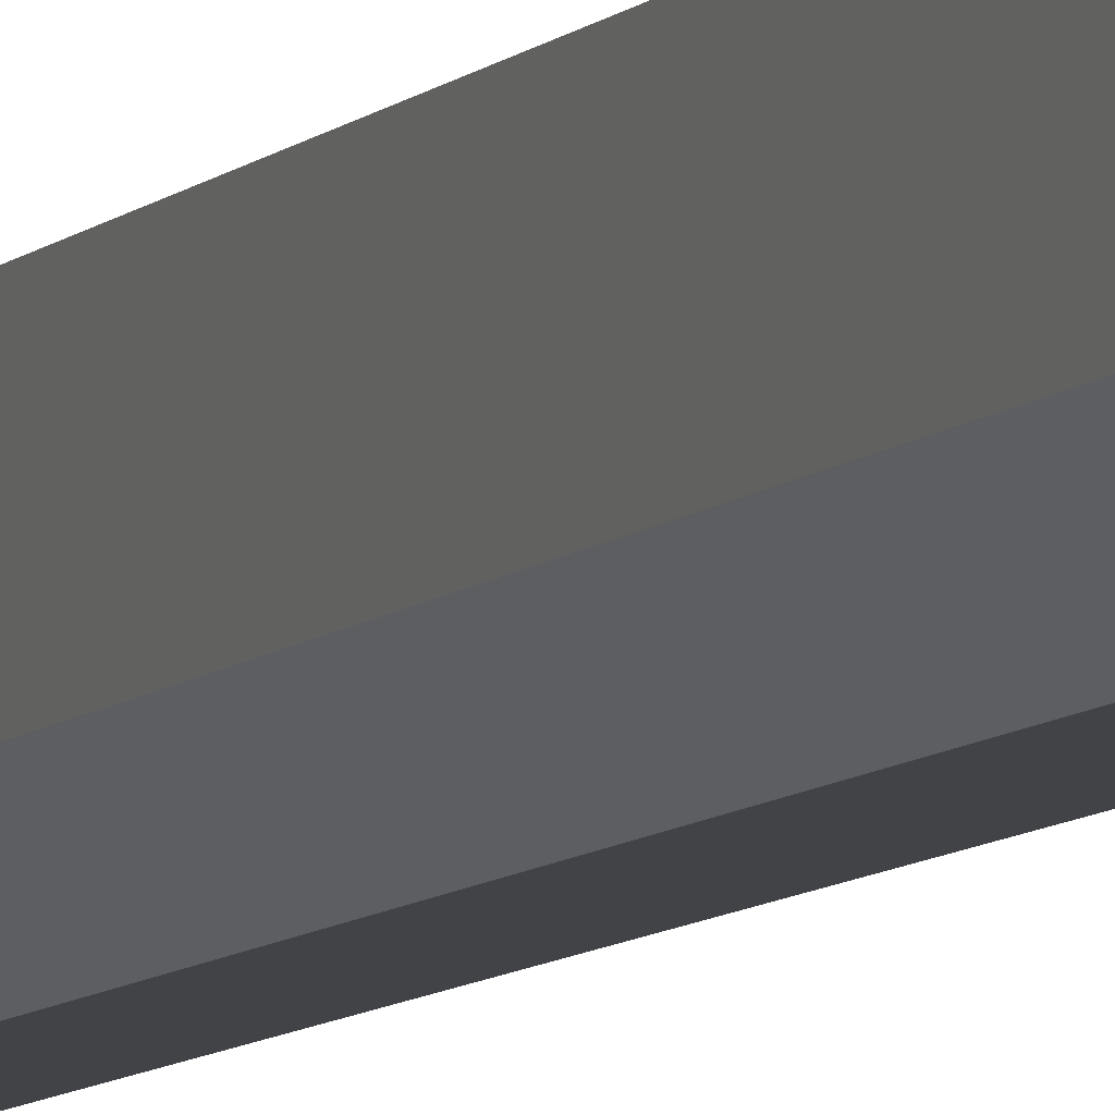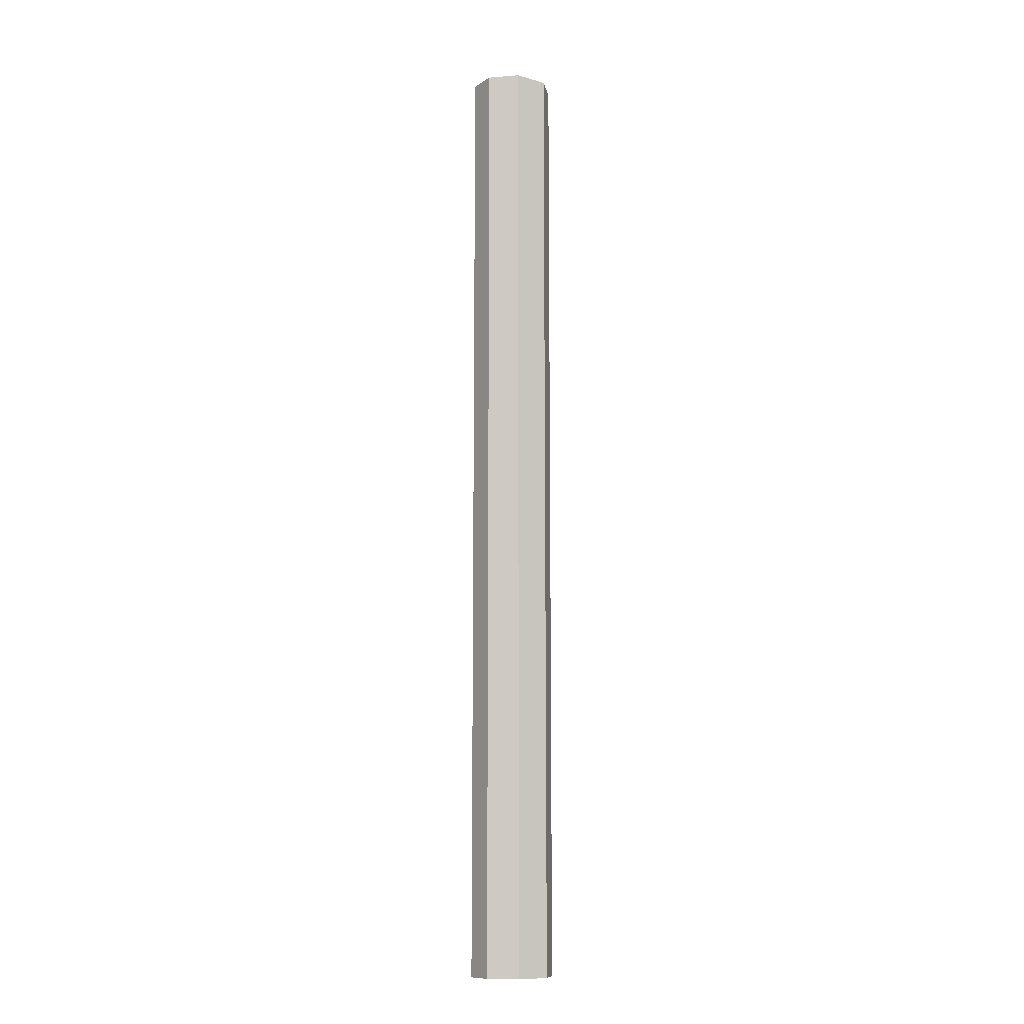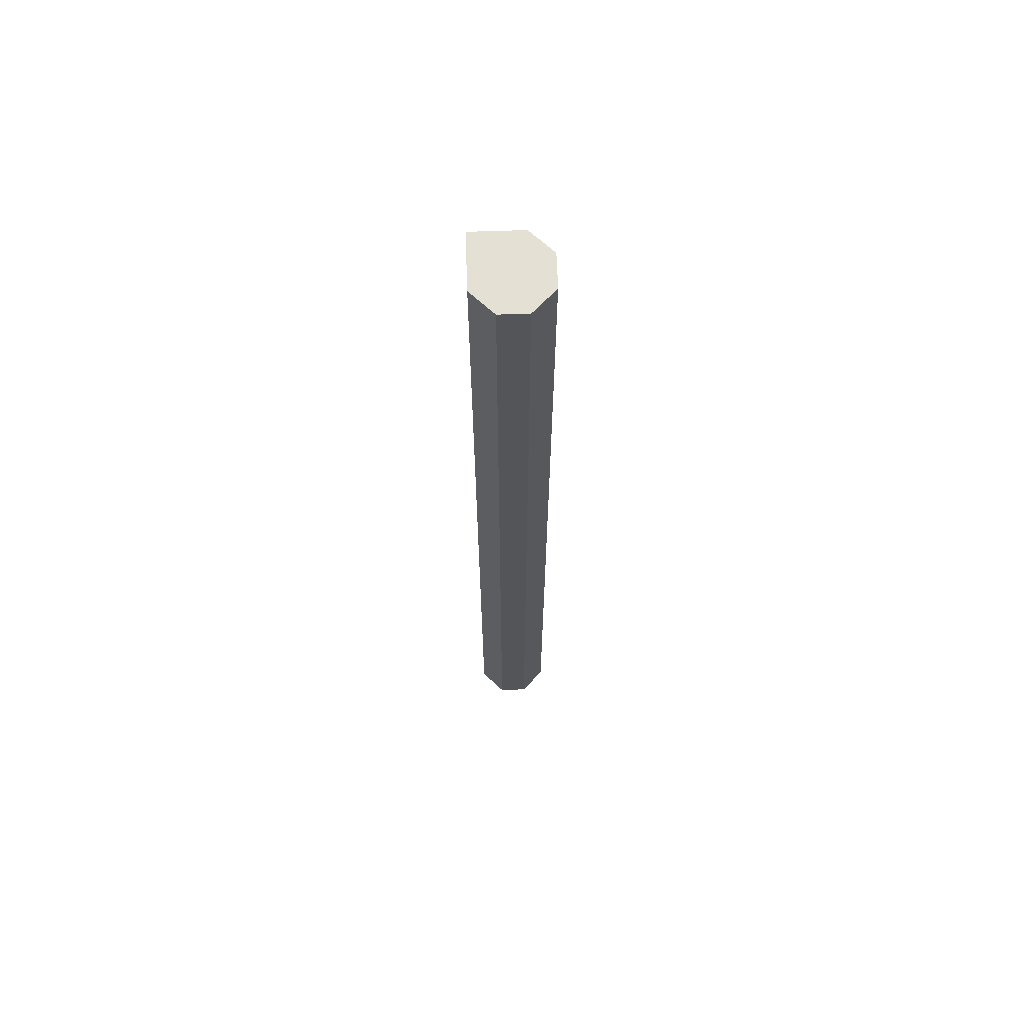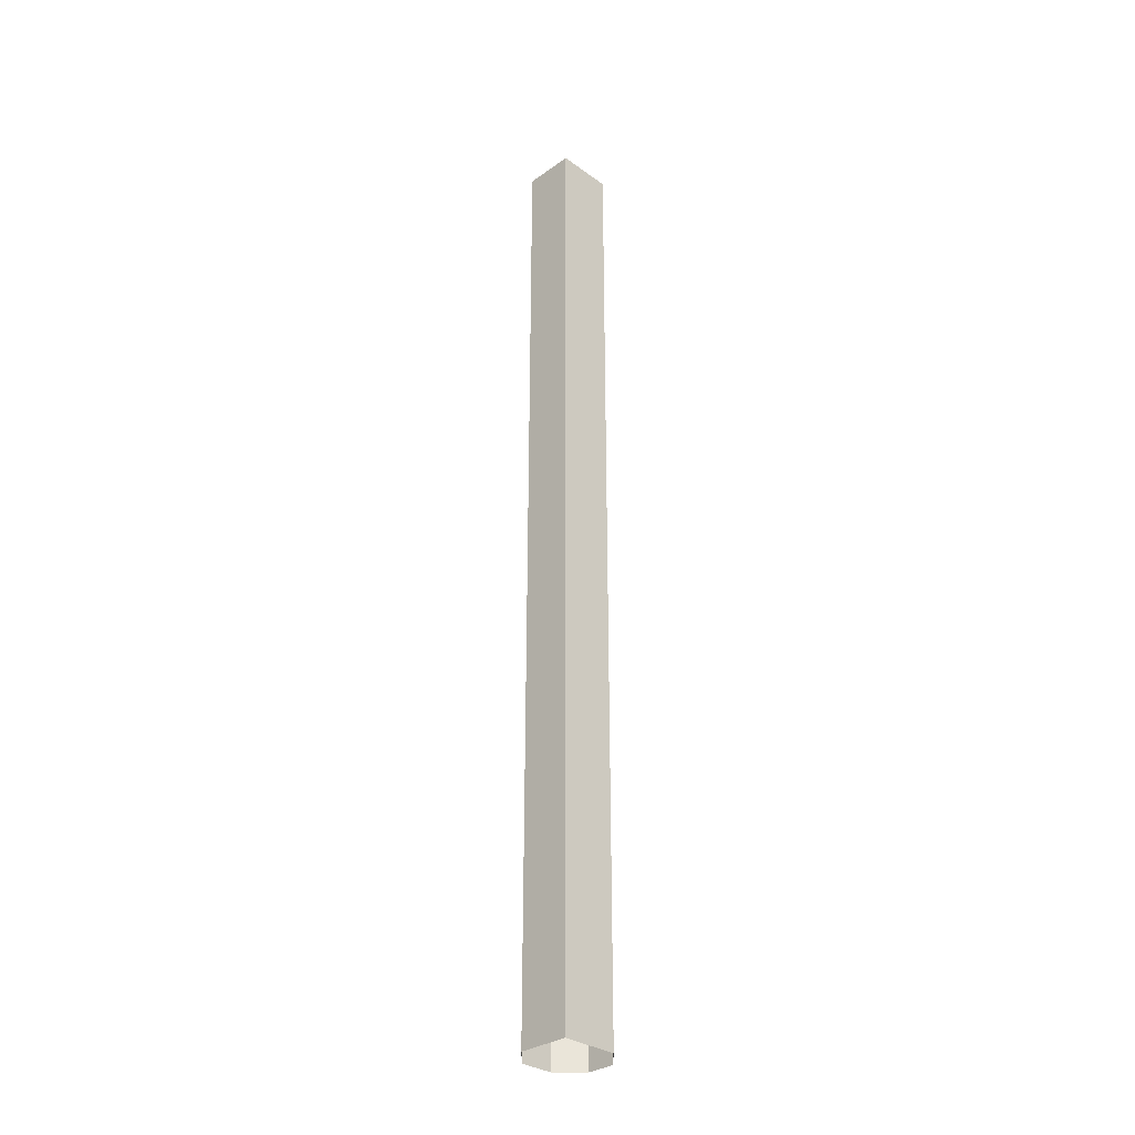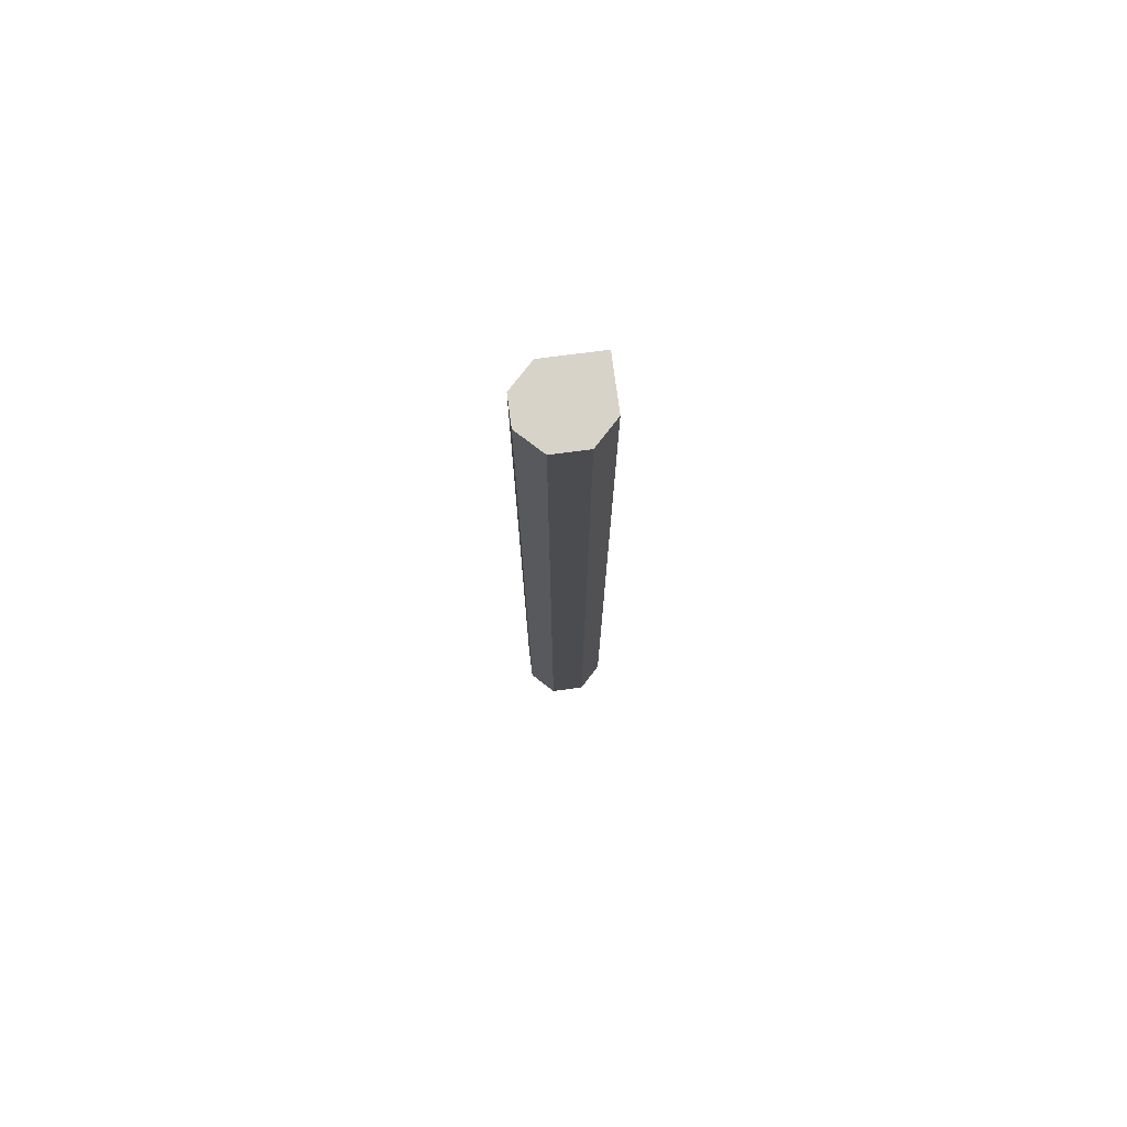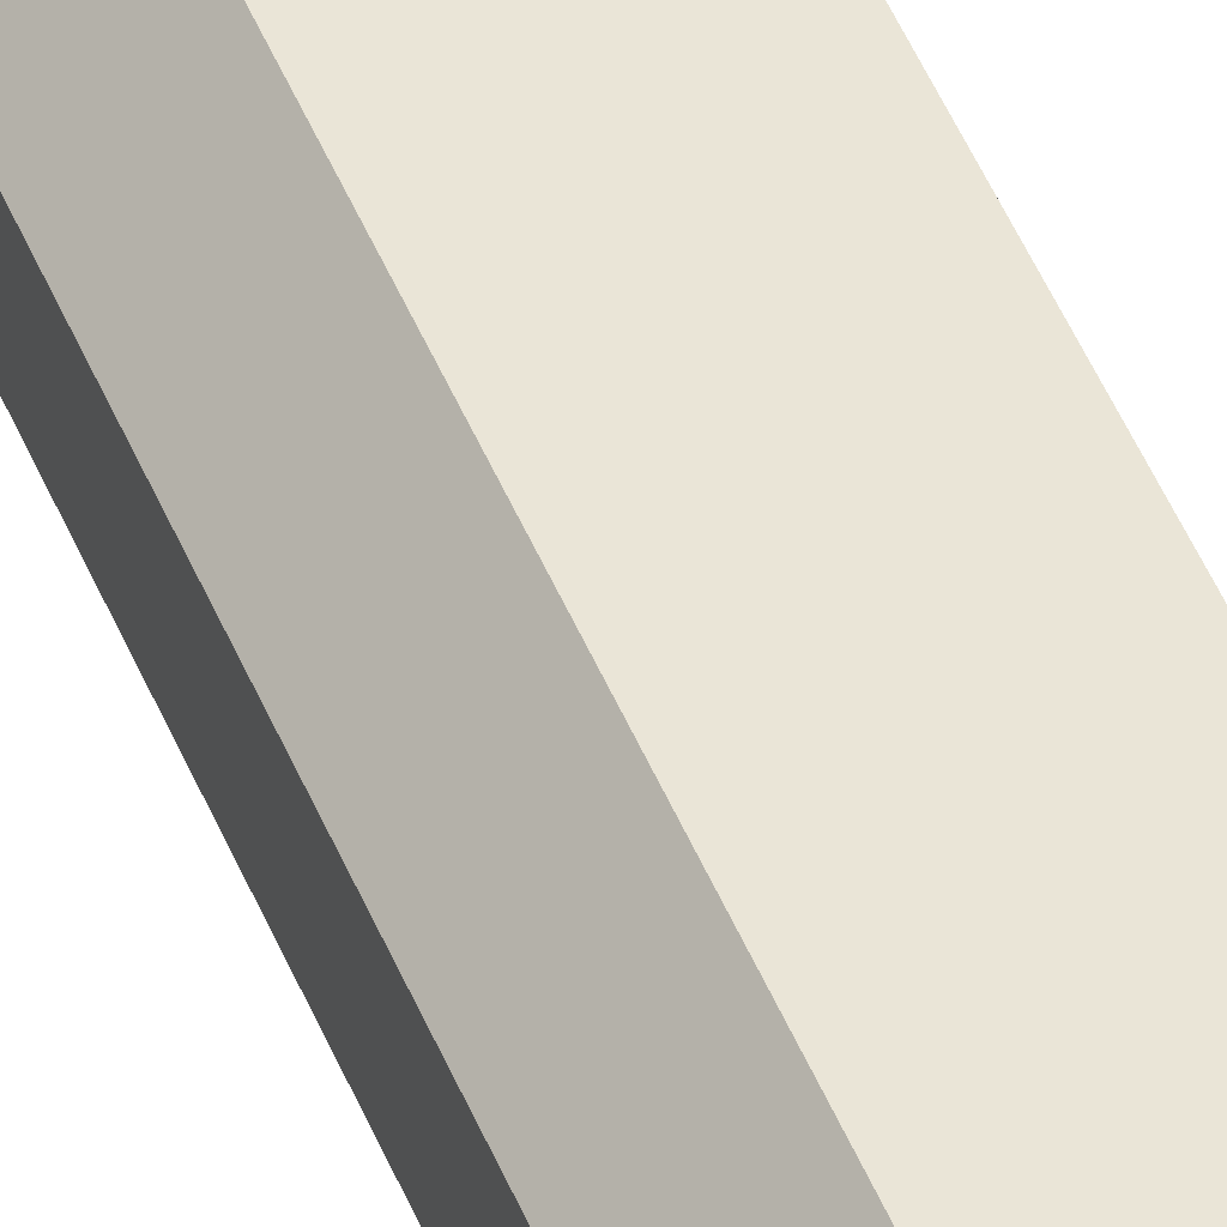
<metadata>
{"format":"obj","ext":"obj","renderer":"f3d","projection":"perspective","resolution":1024,"background":"white","views":[{"elev":-7.1,"azim":-20.5,"up":"+Z"},{"elev":-11.0,"azim":145.7,"up":"+Y"},{"elev":65.9,"azim":88.1,"up":"+Y"},{"elev":-31.6,"azim":-45.2,"up":"+Y"},{"elev":76.0,"azim":172.5,"up":"+Y"},{"elev":44.0,"azim":159.7,"up":"+Z"}]}
</metadata>
<code>
g pb_Mesh557204
v 0 -136.8 -7
v -4 -136.8 -3
v -4 32 -3
v 0 32 -7
v -4 -136.8 -3
v -8 -136.8 -3
v -8 32 -3
v -4 32 -3
v 0 -136.8 -12
v 0 32 -12
v -4 32 -16
v -4 -136.8 -16
v -4 32 -16
v -8 32 -16
v -8 -136.8 -16
v -4 -136.8 -16
v -8 -136.8 -3
v -10 -136.8 -3
v -10 32 -3
v -8 32 -3
v -10 -136.8 -3
v -14 -136.8 -3
v -14 32 -3
v -10 32 -3
v -8 -136.8 -16
v -8 32 -16
v -10 32 -16
v -10 -136.8 -16
v -10 32 -16
v -14 32 -12
v -14 -136.8 -12
v -10 -136.8 -16
v -14 -136.8 -3
v -14 -136.8 -7
v -14 32 -7
v -14 32 -3
v -4 32 -7
v -4 32 -3
v -8 32 -3
v -8 32 -7
v 0 32 -7
v -4 32 -3
v -4 32 -7
v -14 32 -7
v -10 32 -7
v -14 32 -3
v -10 32 -7
v -10 32 -3
v -14 32 -3
v -8 32 -7
v -8 32 -3
v -10 32 -3
v -10 32 -7
v -14 -136.8 -7
v -14 -136.8 -12
v -14 32 -12
v -14 32 -7
v 0 -136.8 -7
v 0 32 -7
v 0 32 -12
v 0 -136.8 -12
v -8 32 -16
v -4 32 -16
v -4 32 -12
v -8 32 -12
v -4 32 -12
v -4 32 -7
v -8 32 -7
v -8 32 -12
v -4 32 -16
v 0 32 -12
v -4 32 -12
v 0 32 -12
v 0 32 -7
v -4 32 -7
v -4 32 -12
v -14 32 -12
v -10 32 -16
v -10 32 -12
v -10 32 -12
v -10 32 -7
v -14 32 -7
v -14 32 -12
v -10 32 -16
v -8 32 -16
v -8 32 -12
v -10 32 -12
v -8 32 -12
v -8 32 -7
v -10 32 -7
v -10 32 -12
g pb_Mesh557204_0
g pb_Mesh557204_1
f 3 2 1
f 3 1 4
f 7 6 5
f 7 5 8
f 10 9 11
f 9 12 11
f 13 16 14
f 16 15 14
f 19 18 17
f 19 17 20
f 23 22 21
f 23 21 24
f 26 25 27
f 25 28 27
f 29 32 30
f 32 31 30
f 35 34 33
f 35 33 36
f 38 37 40
f 38 40 39
f 41 43 42
f 45 44 46
f 48 47 49
f 51 50 53
f 51 53 52
f 56 55 54
f 56 54 57
f 59 58 60
f 58 61 60
f 64 63 62
f 64 62 65
f 67 66 69
f 67 69 68
f 71 70 72
f 74 73 76
f 74 76 75
f 79 78 77
f 81 80 83
f 81 83 82
f 86 85 84
f 86 84 87
f 89 88 91
f 89 91 90

</code>
